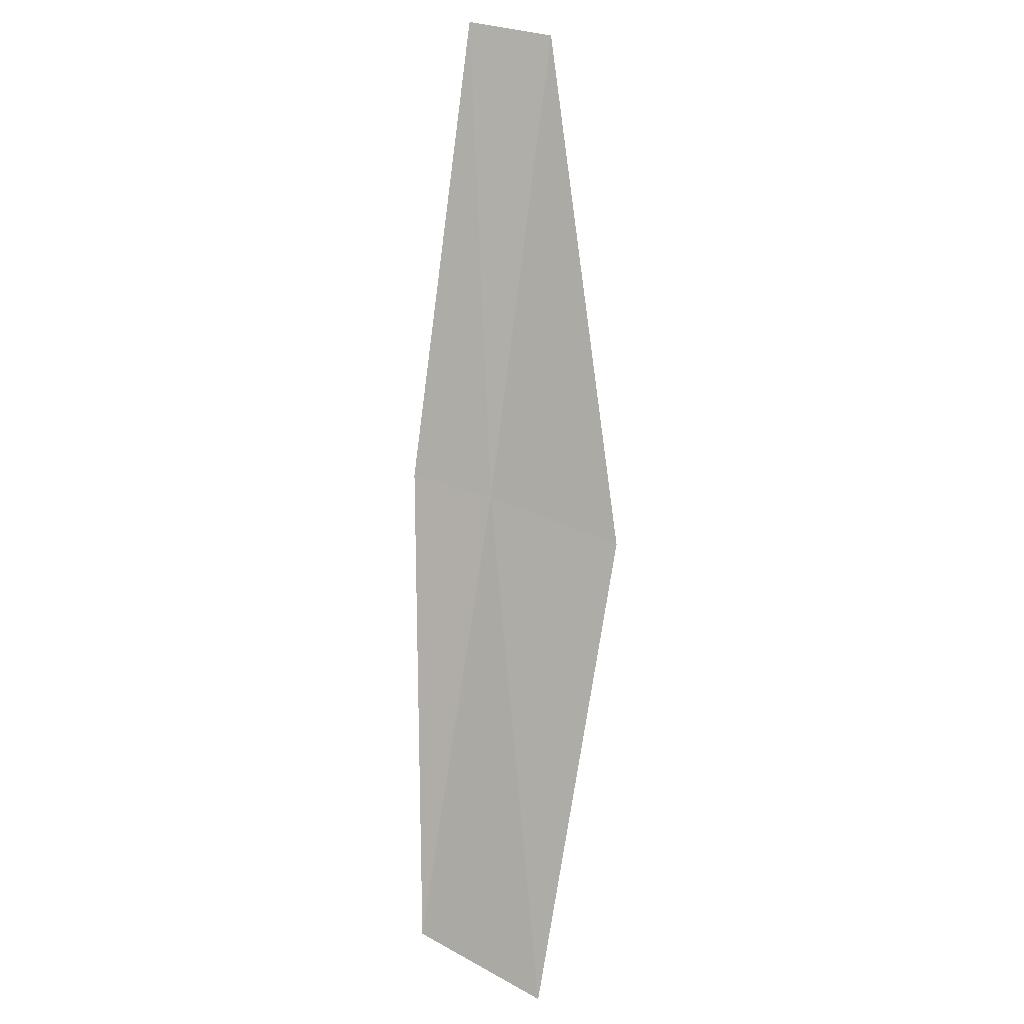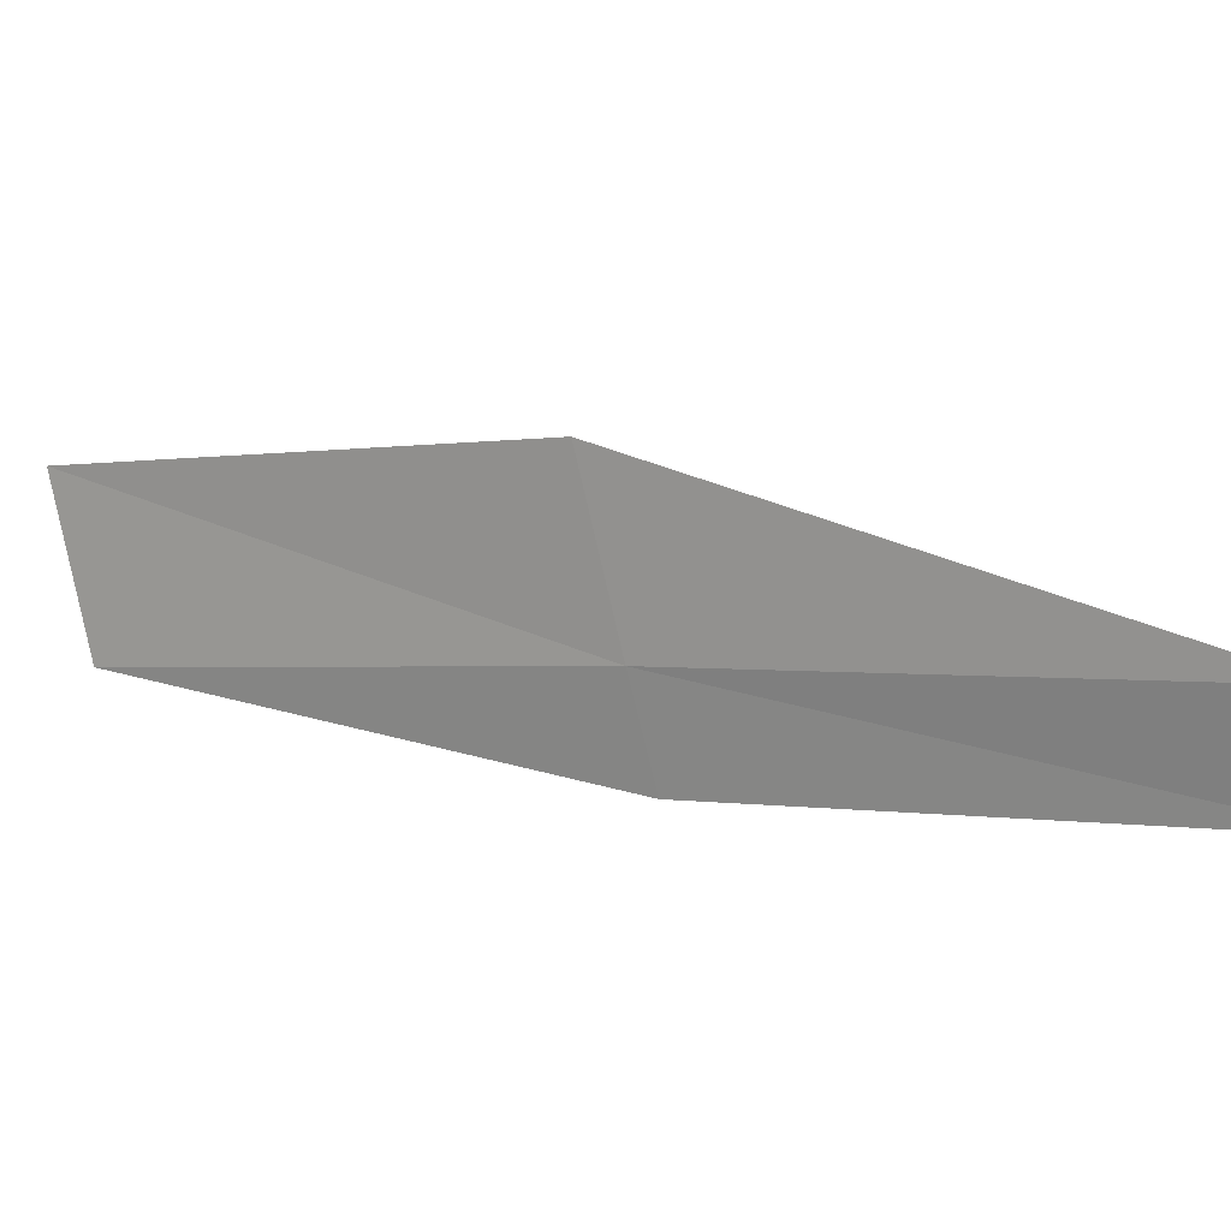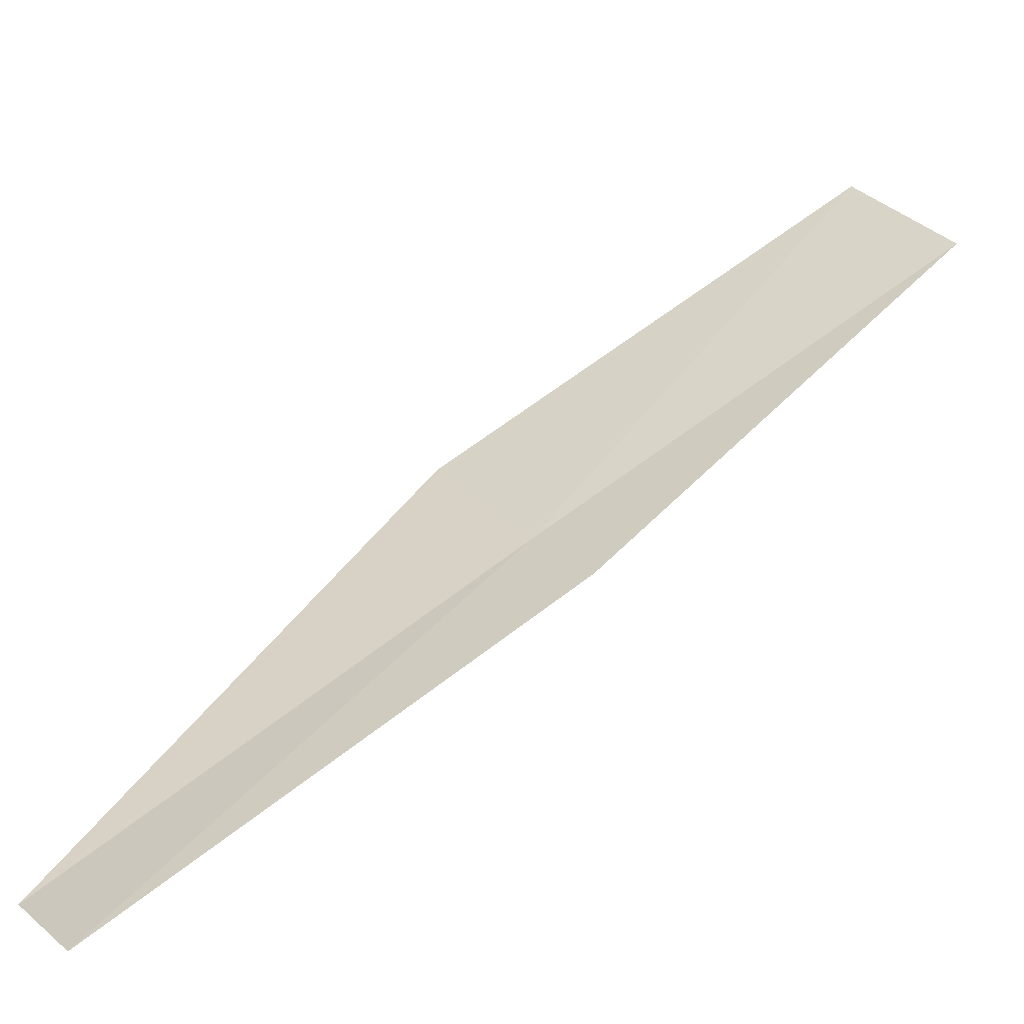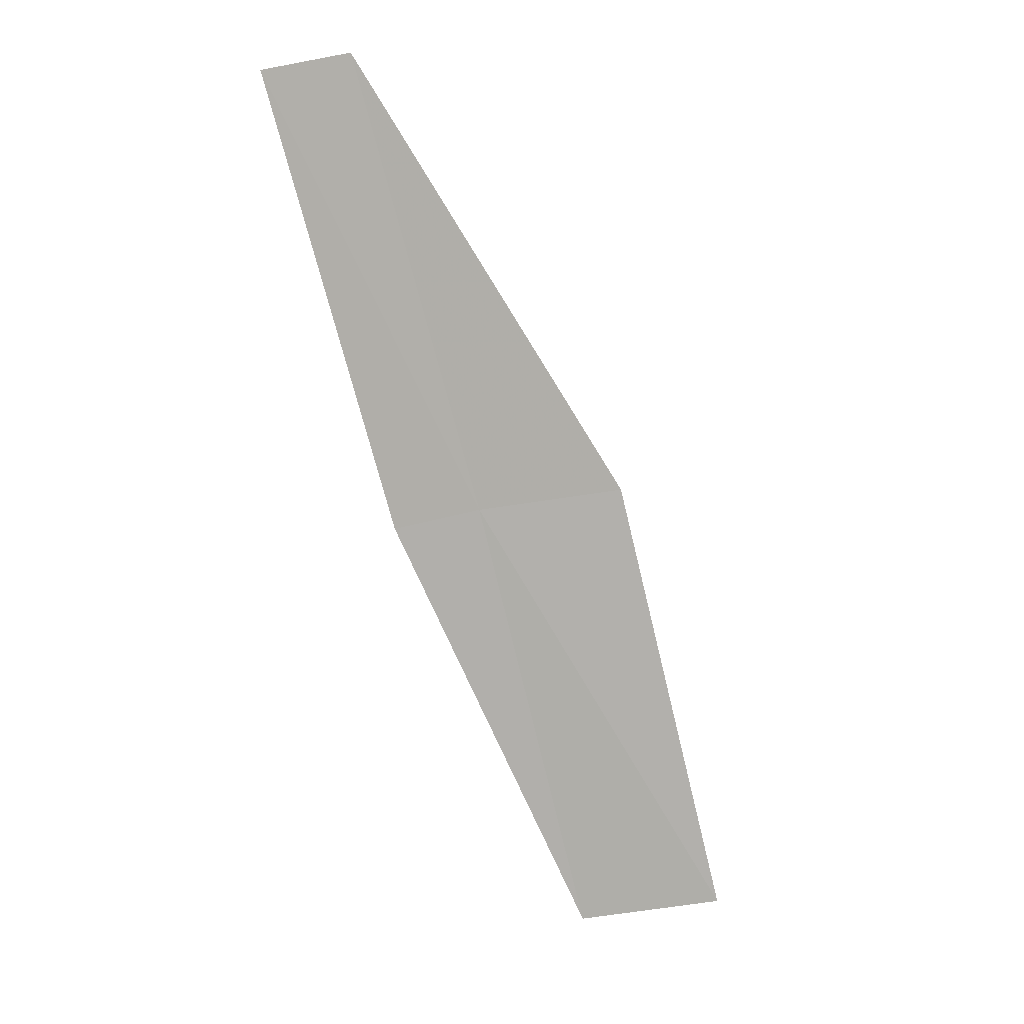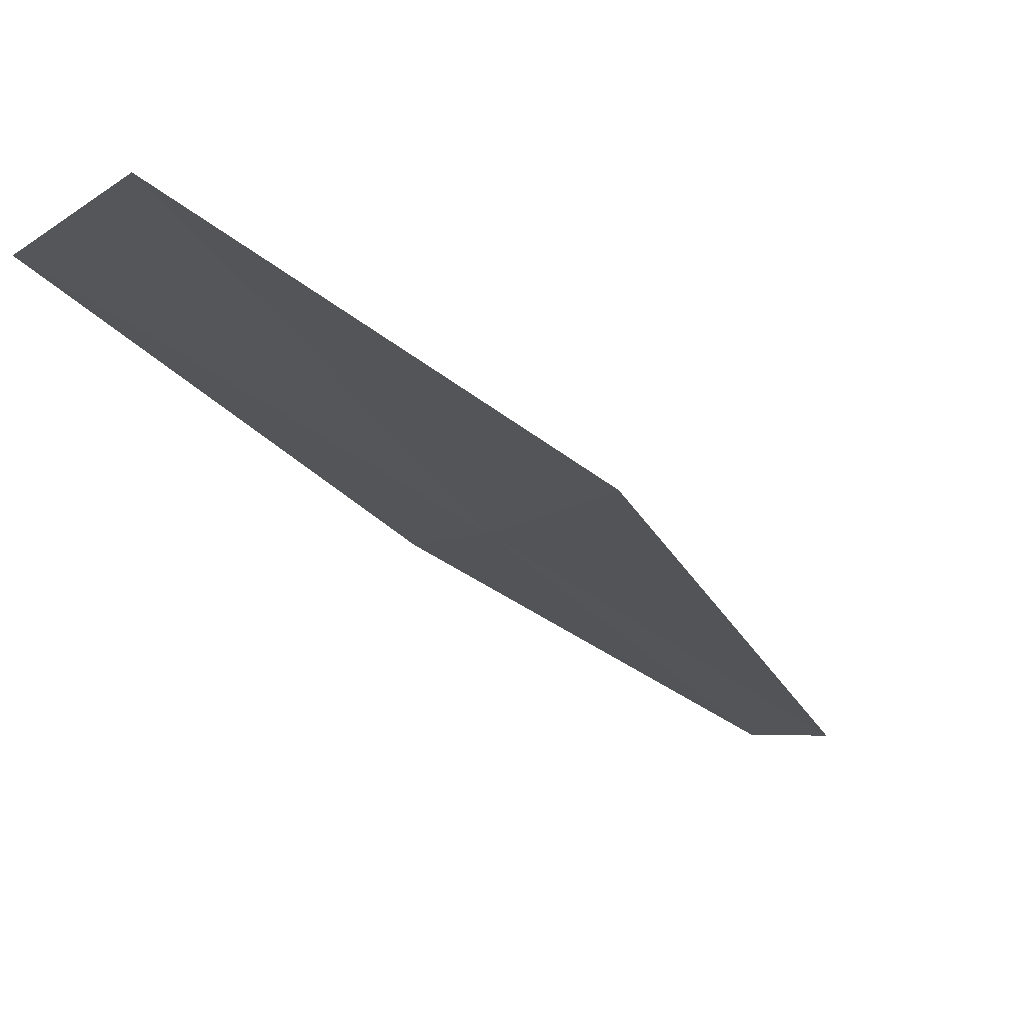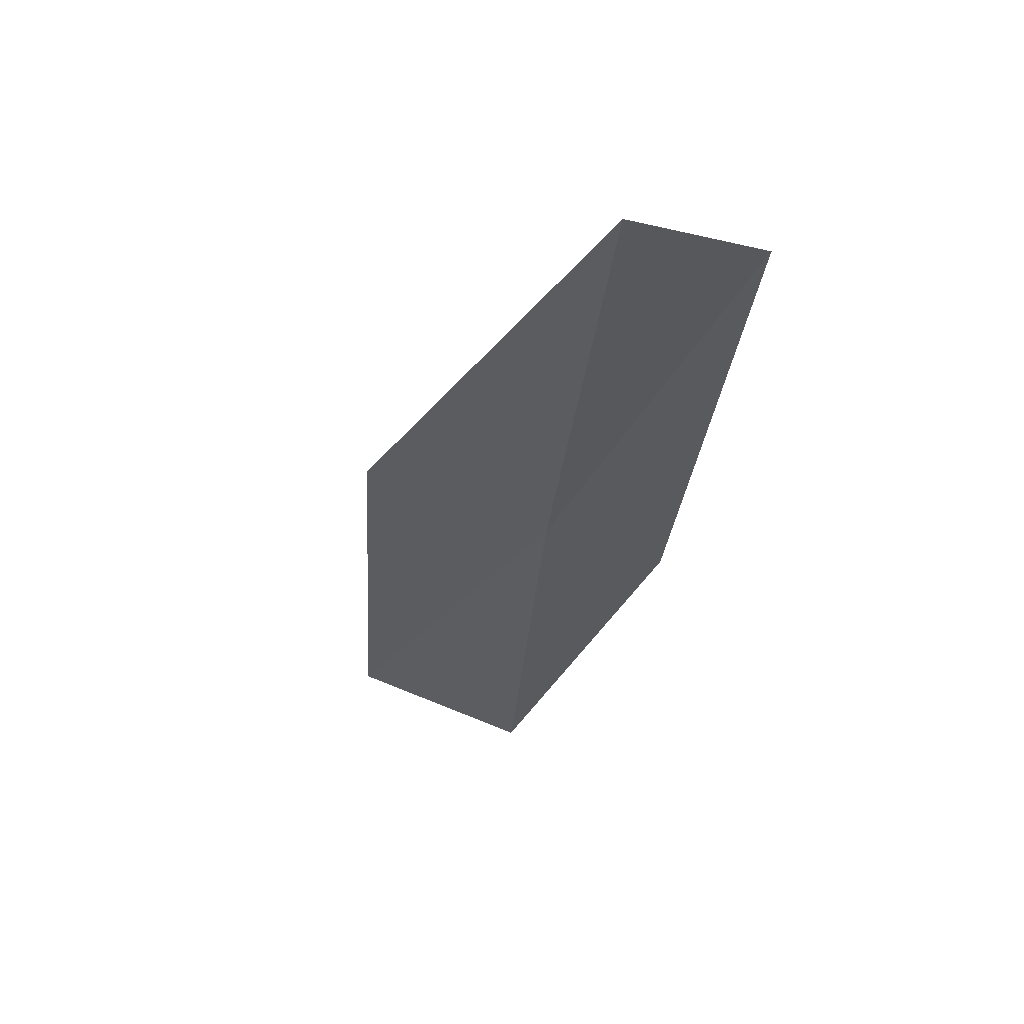
<metadata>
{"format":"obj","ext":"obj","renderer":"f3d","projection":"perspective","resolution":1024,"background":"white","views":[{"elev":36.5,"azim":-168.8,"up":"+Z"},{"elev":-63.8,"azim":-75.7,"up":"+Y"},{"elev":0.5,"azim":58.0,"up":"+Y"},{"elev":43.1,"azim":146.9,"up":"+Z"},{"elev":11.7,"azim":-133.8,"up":"+Y"},{"elev":-54.9,"azim":-7.6,"up":"+Y"}]}
</metadata>
<code>
v -23.06 1.924 4
v -23.6 3.432 2
v -23.75 2.192 4
v -22.93 3.128 2
v -22.63 1.81 4
v -23.13 0.7145 6
v -22.69 0.6234 6
f 1 3 2
f 1 2 4
f 1 4 5
f 1 6 3
f 1 7 6
f 1 5 7

</code>
